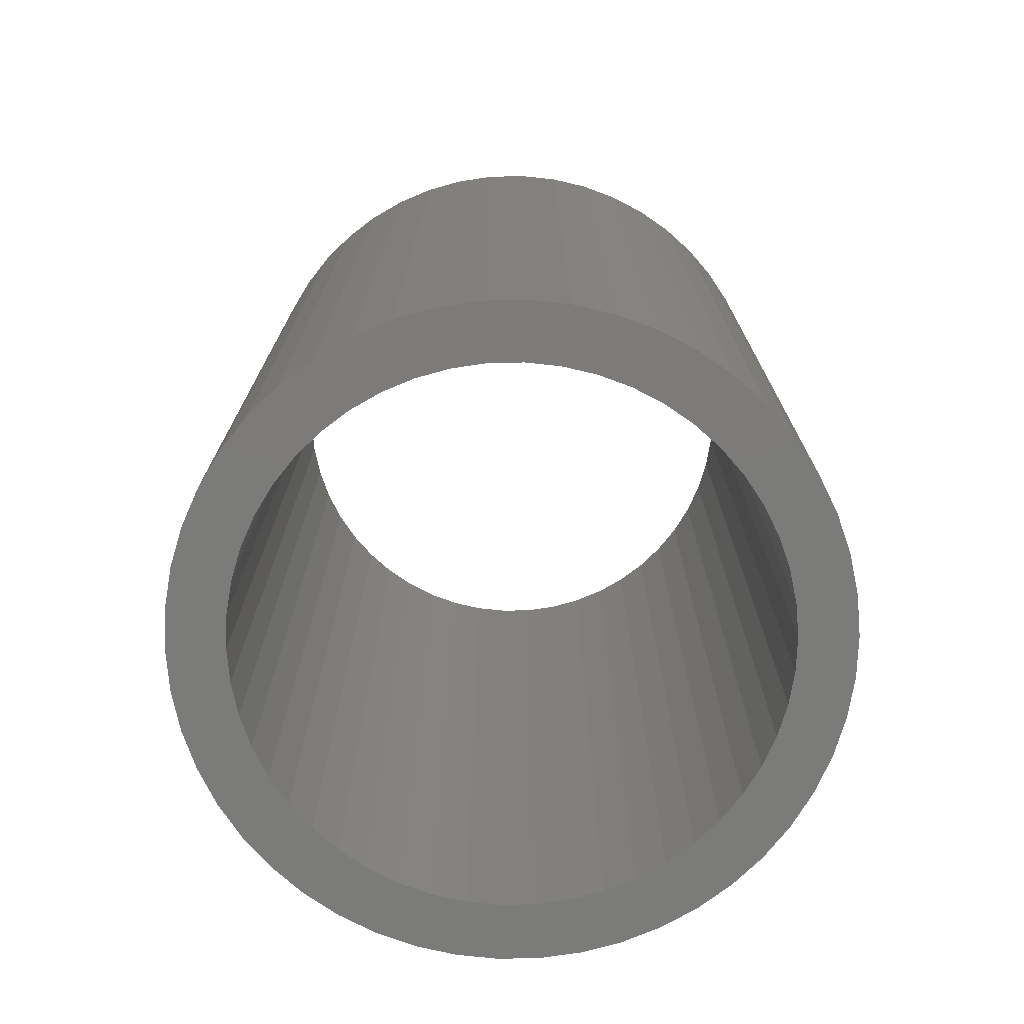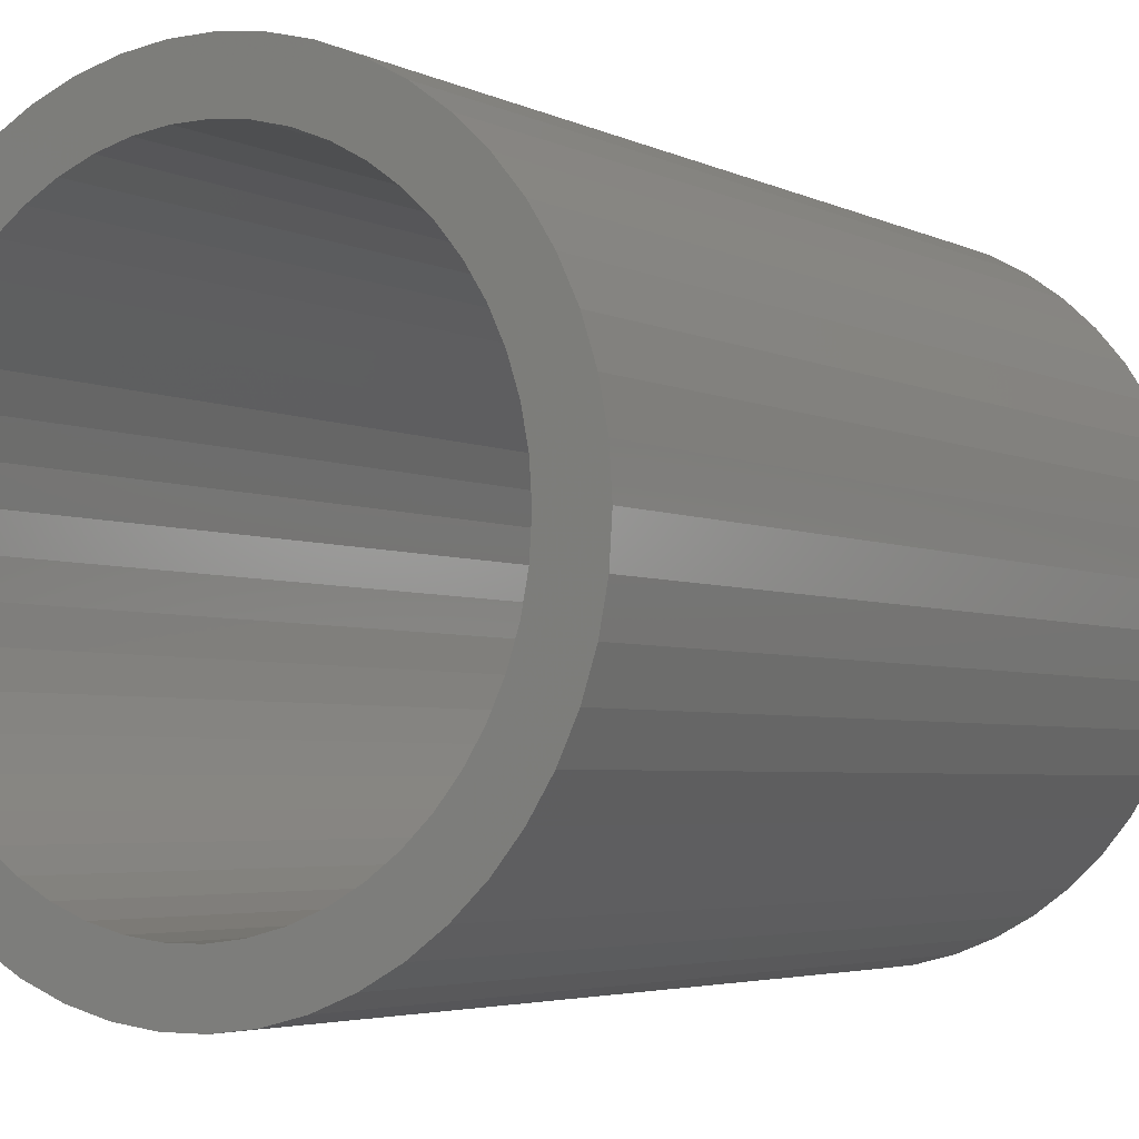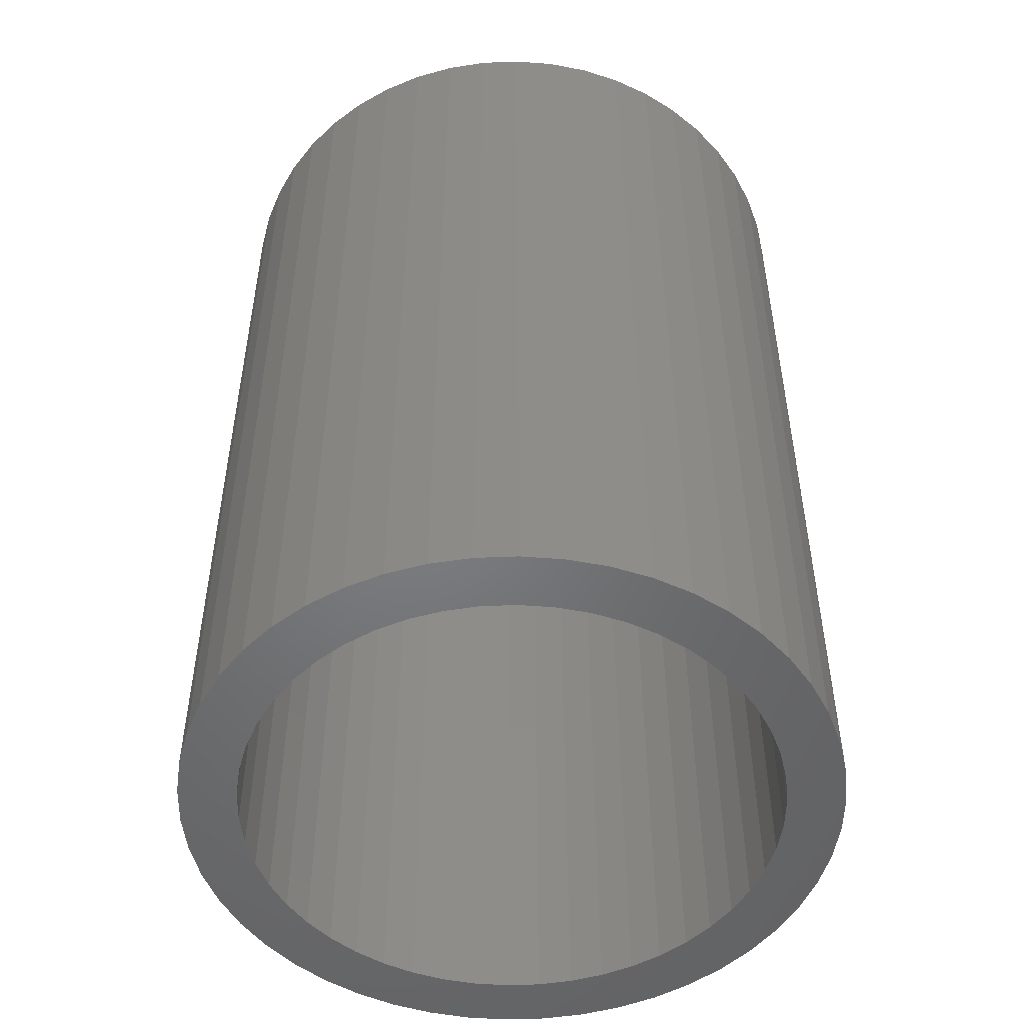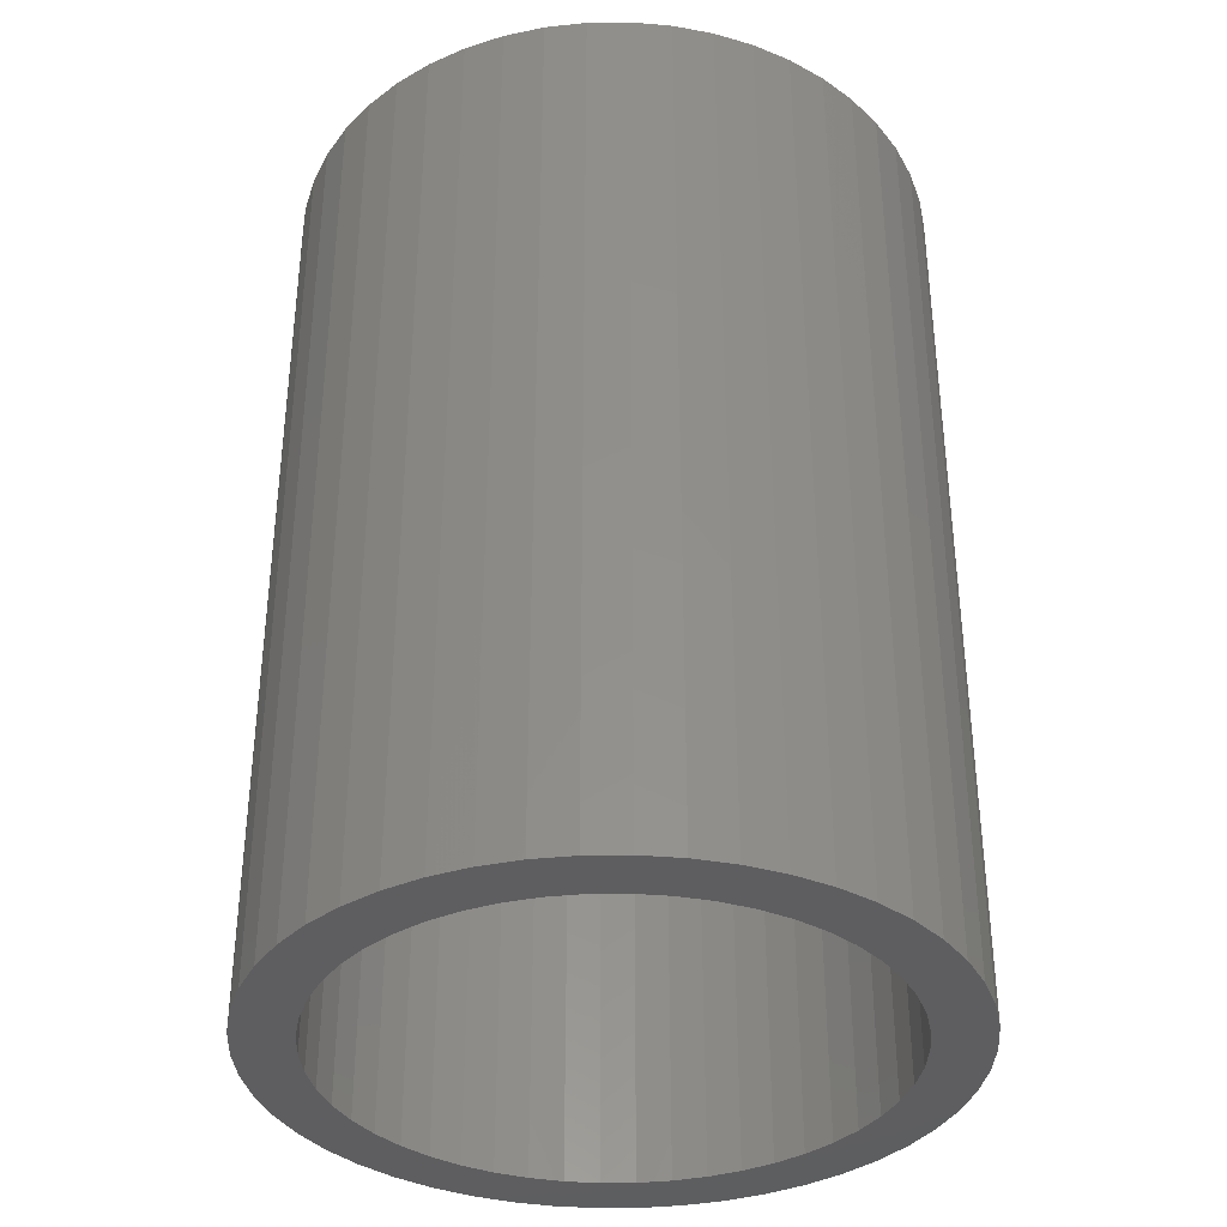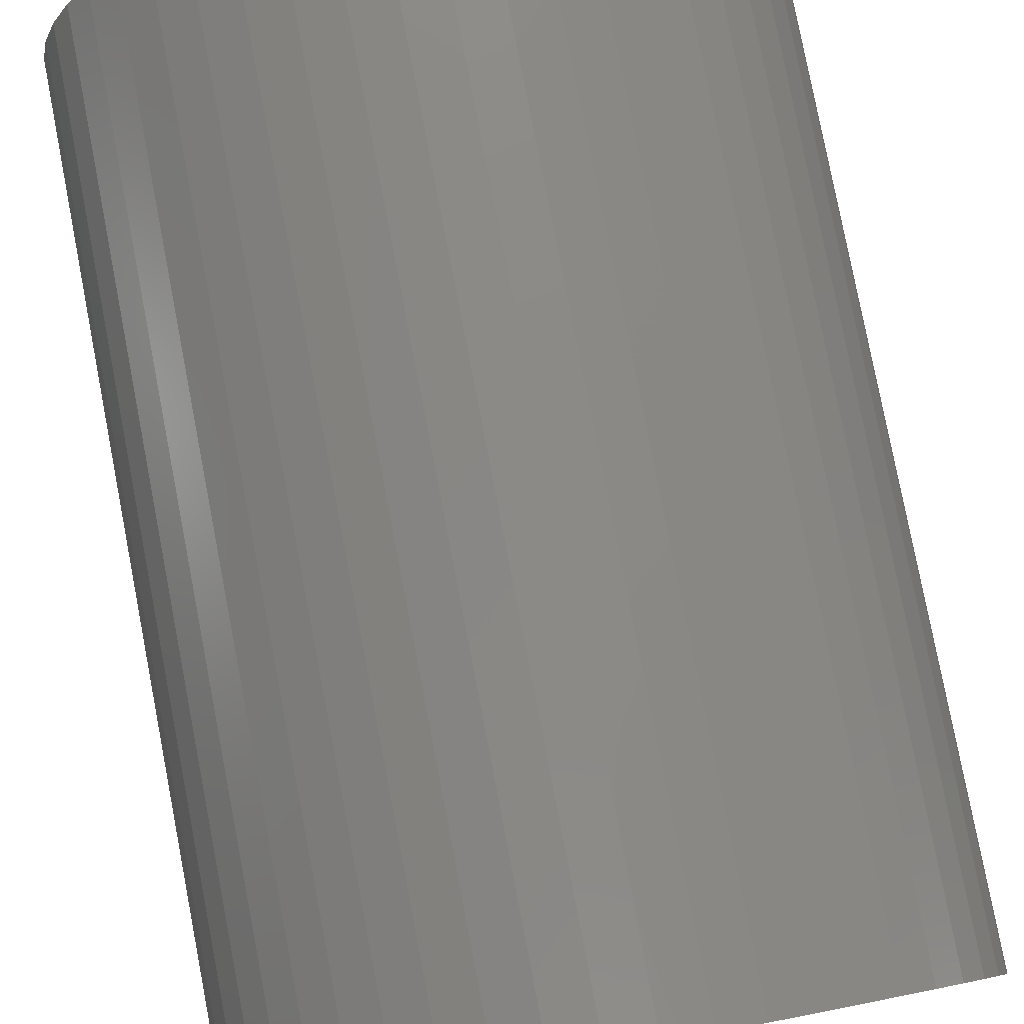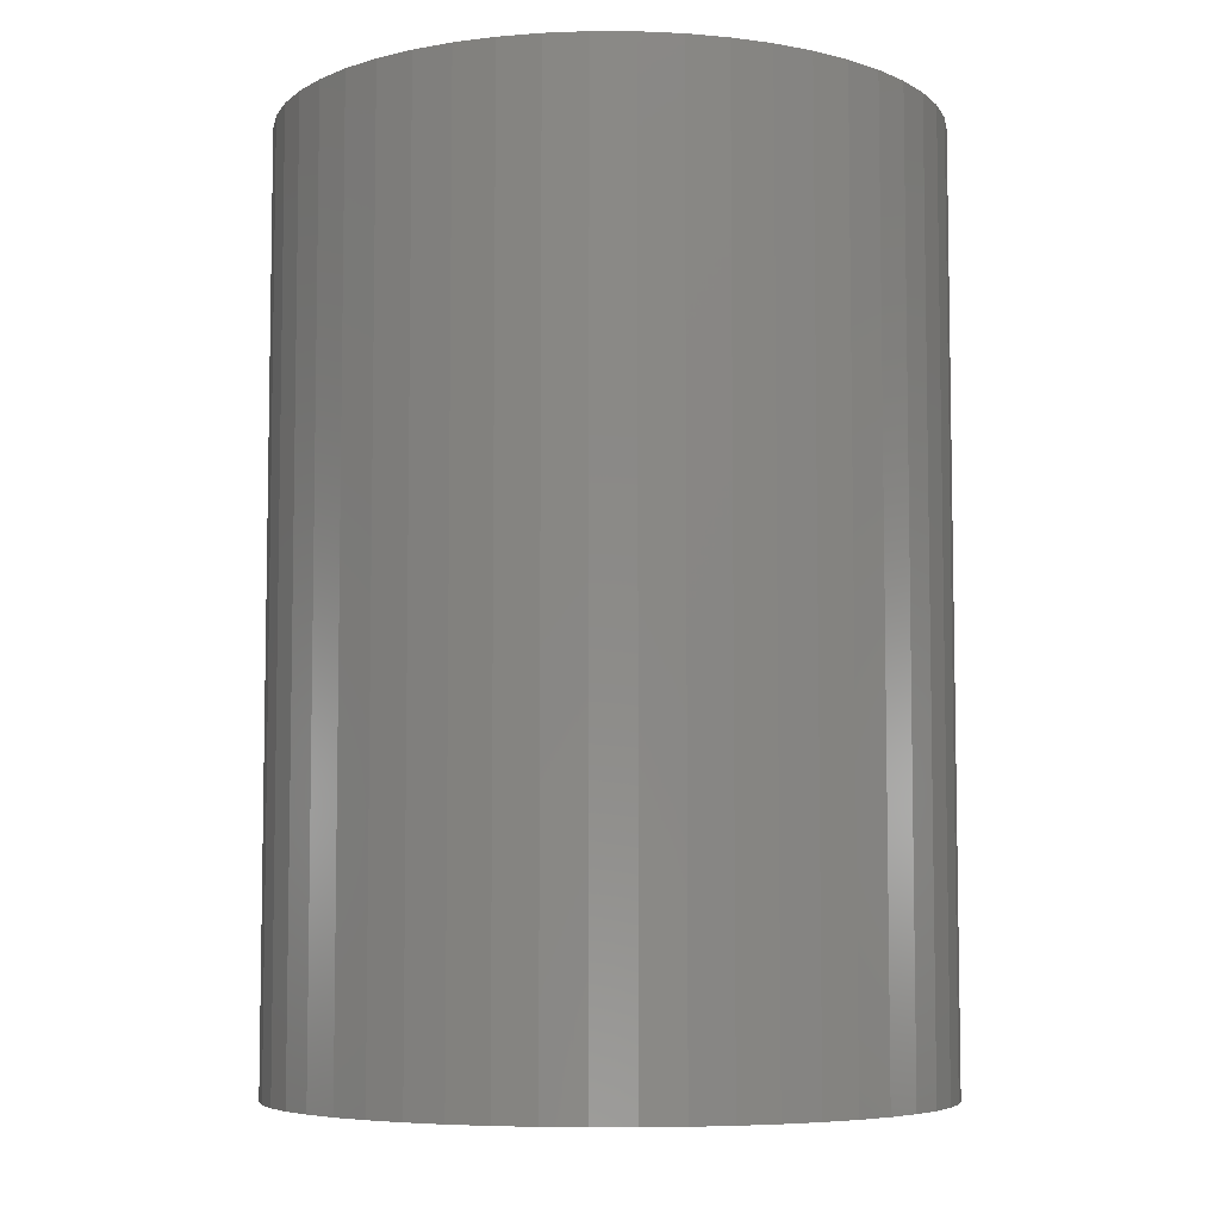
<metadata>
{"format":"stl","ext":"stl","renderer":"f3d","projection":"perspective","resolution":1024,"background":"white","views":[{"elev":-74.5,"azim":-135.6,"up":"+Z"},{"elev":-3.9,"azim":32.7,"up":"+Y"},{"elev":-50.7,"azim":-76.7,"up":"+Z"},{"elev":-36.0,"azim":123.3,"up":"+Z"},{"elev":79.6,"azim":169.1,"up":"+Y"},{"elev":-6.4,"azim":-101.3,"up":"+Z"}]}
</metadata>
<code>
# stl→obj: 200 verts, 400 faces
v 8.5 0 12
v 8.433 1.065 -12
v 8.433 1.065 12
v 8.5 0 -12
v -8.5 0 -12
v -8.433 1.065 12
v -8.433 1.065 -12
v -8.5 0 12
v 0.5337 8.483 -12
v -0.5337 8.483 12
v 0.5337 8.483 12
v -0.5337 8.483 -12
v -0.5337 -8.483 -12
v 0.5337 -8.483 12
v -0.5337 -8.483 12
v 0.5337 -8.483 -12
v 6.196 5.819 -12
v 5.418 6.549 12
v 6.196 5.819 12
v 5.418 6.549 -12
v -5.418 6.549 -12
v -6.196 5.819 12
v -5.418 6.549 12
v -6.196 5.819 -12
v -2.627 8.084 -12
v -3.619 7.691 12
v -2.627 8.084 12
v -3.619 7.691 -12
v 7.903 3.129 12
v 7.449 4.095 -12
v 7.449 4.095 12
v 7.903 3.129 -12
v 3.619 7.691 -12
v 2.627 8.084 12
v 3.619 7.691 12
v 2.627 8.084 -12
v 1.593 8.349 12
v 1.593 8.349 -12
v 4.555 7.177 -12
v 4.555 7.177 12
v -7.903 3.129 -12
v -7.449 4.095 12
v -7.449 4.095 -12
v -7.903 3.129 12
v 7 0 12
v 6.945 0.8773 12
v 8.233 2.114 12
v 8.433 -1.065 12
v 6.78 1.741 12
v 6.945 -0.8773 12
v 6.508 2.577 12
v 8.233 -2.114 12
v 6.78 -1.741 12
v 6.134 3.372 12
v 6.877 4.996 12
v 5.663 4.114 12
v 5.103 4.792 12
v 4.462 5.394 12
v 3.751 5.91 12
v 2.98 6.334 12
v 2.163 6.657 12
v 1.312 6.876 12
v 0.4395 6.986 12
v -0.4395 6.986 12
v -1.312 6.876 12
v -1.593 8.349 12
v -2.163 6.657 12
v -2.98 6.334 12
v -3.751 5.91 12
v -4.555 7.177 12
v -4.462 5.394 12
v -5.103 4.792 12
v -5.663 4.114 12
v -6.877 4.996 12
v -6.134 3.372 12
v -6.508 2.577 12
v -6.78 1.741 12
v -8.233 2.114 12
v 7.903 -3.129 12
v 6.508 -2.577 12
v 7.449 -4.095 12
v 6.134 -3.372 12
v 6.877 -4.996 12
v 5.663 -4.114 12
v 6.196 -5.819 12
v 5.103 -4.792 12
v 5.418 -6.549 12
v 4.462 -5.394 12
v 4.555 -7.177 12
v 3.751 -5.91 12
v 3.619 -7.691 12
v 2.98 -6.334 12
v 2.627 -8.084 12
v 2.163 -6.657 12
v 1.593 -8.349 12
v 1.312 -6.876 12
v 0.4395 -6.986 12
v -0.4395 -6.986 12
v -1.312 -6.876 12
v -1.593 -8.349 12
v -2.163 -6.657 12
v -2.627 -8.084 12
v -2.98 -6.334 12
v -3.619 -7.691 12
v -3.751 -5.91 12
v -4.555 -7.177 12
v -4.462 -5.394 12
v -5.418 -6.549 12
v -5.103 -4.792 12
v -6.196 -5.819 12
v -5.663 -4.114 12
v -6.877 -4.996 12
v -6.134 -3.372 12
v -7.449 -4.095 12
v -6.508 -2.577 12
v -7.903 -3.129 12
v -6.78 -1.741 12
v -8.233 -2.114 12
v -6.945 -0.8773 12
v -8.433 -1.065 12
v -7 0 12
v -6.945 0.8773 12
v -1.593 8.349 -12
v 7 0 -12
v 8.433 -1.065 -12
v 6.945 -0.8773 -12
v 8.233 -2.114 -12
v 6.78 -1.741 -12
v 7.903 -3.129 -12
v 6.945 0.8773 -12
v 6.508 -2.577 -12
v 7.449 -4.095 -12
v 8.233 2.114 -12
v 6.78 1.741 -12
v 6.134 -3.372 -12
v 6.877 -4.996 -12
v 5.663 -4.114 -12
v 6.196 -5.819 -12
v 5.103 -4.792 -12
v 5.418 -6.549 -12
v 4.462 -5.394 -12
v 4.555 -7.177 -12
v 3.751 -5.91 -12
v 3.619 -7.691 -12
v 2.98 -6.334 -12
v 2.627 -8.084 -12
v 2.163 -6.657 -12
v 1.593 -8.349 -12
v 1.312 -6.876 -12
v 0.4395 -6.986 -12
v -0.4395 -6.986 -12
v -1.312 -6.876 -12
v -1.593 -8.349 -12
v -2.163 -6.657 -12
v -2.627 -8.084 -12
v -2.98 -6.334 -12
v -3.619 -7.691 -12
v -3.751 -5.91 -12
v -4.555 -7.177 -12
v -4.462 -5.394 -12
v -5.418 -6.549 -12
v -5.103 -4.792 -12
v -6.196 -5.819 -12
v -5.663 -4.114 -12
v -6.877 -4.996 -12
v -6.134 -3.372 -12
v -7.449 -4.095 -12
v -6.508 -2.577 -12
v -7.903 -3.129 -12
v -6.78 -1.741 -12
v -8.233 -2.114 -12
v 6.508 2.577 -12
v 6.134 3.372 -12
v 6.877 4.996 -12
v 5.663 4.114 -12
v 5.103 4.792 -12
v 4.462 5.394 -12
v 3.751 5.91 -12
v 2.98 6.334 -12
v 2.163 6.657 -12
v 1.312 6.876 -12
v 0.4395 6.986 -12
v -0.4395 6.986 -12
v -1.312 6.876 -12
v -2.163 6.657 -12
v -2.98 6.334 -12
v -3.751 5.91 -12
v -4.555 7.177 -12
v -4.462 5.394 -12
v -5.103 4.792 -12
v -5.663 4.114 -12
v -6.877 4.996 -12
v -6.134 3.372 -12
v -6.508 2.577 -12
v -6.78 1.741 -12
v -8.233 2.114 -12
v -6.945 0.8773 -12
v -7 0 -12
v -6.945 -0.8773 -12
v -8.433 -1.065 -12
f 1 2 3
f 2 1 4
f 5 6 7
f 6 5 8
f 9 10 11
f 10 9 12
f 13 14 15
f 14 13 16
f 17 18 19
f 18 17 20
f 21 22 23
f 22 21 24
f 25 26 27
f 26 25 28
f 29 30 31
f 30 29 32
f 33 34 35
f 34 33 36
f 36 37 34
f 37 36 38
f 39 35 40
f 35 39 33
f 41 42 43
f 42 41 44
f 45 1 3
f 46 3 47
f 1 45 48
f 49 47 29
f 50 48 45
f 51 29 31
f 48 50 52
f 53 52 50
f 3 46 45
f 54 31 55
f 47 49 46
f 29 51 49
f 56 55 19
f 31 54 51
f 55 56 54
f 57 19 18
f 19 57 56
f 58 18 40
f 18 58 57
f 40 59 58
f 35 59 40
f 35 60 59
f 34 60 35
f 34 61 60
f 37 61 34
f 37 62 61
f 11 62 37
f 11 63 62
f 11 64 63
f 10 64 11
f 10 65 64
f 66 65 10
f 66 67 65
f 27 67 66
f 27 68 67
f 26 68 27
f 26 69 68
f 70 69 26
f 69 70 71
f 23 71 70
f 71 23 72
f 22 72 23
f 72 22 73
f 74 73 22
f 73 74 75
f 42 75 74
f 75 42 76
f 44 76 42
f 76 44 77
f 78 77 44
f 52 53 79
f 80 79 53
f 79 80 81
f 82 81 80
f 81 82 83
f 84 83 82
f 83 84 85
f 86 85 84
f 85 86 87
f 88 87 86
f 87 88 89
f 90 89 88
f 90 91 89
f 92 91 90
f 92 93 91
f 94 93 92
f 94 95 93
f 96 95 94
f 96 14 95
f 97 14 96
f 98 14 97
f 98 15 14
f 99 15 98
f 99 100 15
f 101 100 99
f 101 102 100
f 103 102 101
f 103 104 102
f 105 104 103
f 106 105 107
f 105 106 104
f 108 107 109
f 107 108 106
f 110 109 111
f 112 111 113
f 109 110 108
f 114 113 115
f 116 115 117
f 111 112 110
f 118 117 119
f 120 119 121
f 77 78 122
f 113 114 112
f 6 122 78
f 115 116 114
f 122 6 121
f 117 118 116
f 8 121 6
f 119 120 118
f 121 8 120
f 12 66 10
f 66 12 123
f 124 4 125
f 126 125 127
f 4 124 2
f 128 127 129
f 130 2 124
f 131 129 132
f 2 130 133
f 134 133 130
f 125 126 124
f 135 132 136
f 127 128 126
f 129 131 128
f 137 136 138
f 132 135 131
f 136 137 135
f 139 138 140
f 138 139 137
f 141 140 142
f 140 141 139
f 142 143 141
f 144 143 142
f 144 145 143
f 146 145 144
f 146 147 145
f 148 147 146
f 148 149 147
f 16 149 148
f 16 150 149
f 16 151 150
f 13 151 16
f 13 152 151
f 153 152 13
f 153 154 152
f 155 154 153
f 155 156 154
f 157 156 155
f 157 158 156
f 159 158 157
f 158 159 160
f 161 160 159
f 160 161 162
f 163 162 161
f 162 163 164
f 165 164 163
f 164 165 166
f 167 166 165
f 166 167 168
f 169 168 167
f 168 169 170
f 171 170 169
f 133 134 32
f 172 32 134
f 32 172 30
f 173 30 172
f 30 173 174
f 175 174 173
f 174 175 17
f 176 17 175
f 17 176 20
f 177 20 176
f 20 177 39
f 178 39 177
f 178 33 39
f 179 33 178
f 179 36 33
f 180 36 179
f 180 38 36
f 181 38 180
f 181 9 38
f 182 9 181
f 183 9 182
f 183 12 9
f 184 12 183
f 184 123 12
f 185 123 184
f 185 25 123
f 186 25 185
f 186 28 25
f 187 28 186
f 188 187 189
f 187 188 28
f 21 189 190
f 189 21 188
f 24 190 191
f 192 191 193
f 190 24 21
f 43 193 194
f 41 194 195
f 191 192 24
f 196 195 197
f 7 197 198
f 170 171 199
f 193 43 192
f 200 199 171
f 194 41 43
f 199 200 198
f 195 196 41
f 5 198 200
f 197 7 196
f 198 5 7
f 16 95 14
f 95 16 148
f 47 32 29
f 32 47 133
f 3 133 47
f 133 3 2
f 55 17 19
f 17 55 174
f 31 174 55
f 174 31 30
f 38 11 37
f 11 38 9
f 20 40 18
f 40 20 39
f 43 74 192
f 74 43 42
f 192 22 24
f 22 192 74
f 196 44 41
f 44 196 78
f 7 78 196
f 78 7 6
f 28 70 26
f 70 28 188
f 188 23 70
f 23 188 21
f 123 27 66
f 27 123 25
f 48 4 1
f 4 48 125
f 81 129 79
f 129 81 132
f 163 108 110
f 108 163 161
f 167 116 169
f 116 167 114
f 165 114 167
f 114 165 112
f 144 89 91
f 89 144 142
f 79 127 52
f 127 79 129
f 163 112 165
f 112 163 110
f 171 120 200
f 120 171 118
f 200 8 5
f 8 200 120
f 169 118 171
f 118 169 116
f 140 85 87
f 85 140 138
f 146 91 93
f 91 146 144
f 148 93 95
f 93 148 146
f 52 125 48
f 125 52 127
f 83 132 81
f 132 83 136
f 85 136 83
f 136 85 138
f 153 15 100
f 15 153 13
f 161 106 108
f 106 161 159
f 142 87 89
f 87 142 140
f 155 100 102
f 100 155 153
f 157 102 104
f 102 157 155
f 159 104 106
f 104 159 157
f 77 194 76
f 194 77 195
f 173 56 175
f 56 173 54
f 180 60 61
f 60 180 179
f 186 67 68
f 67 186 185
f 76 193 75
f 193 76 194
f 126 45 124
f 45 126 50
f 177 57 58
f 57 177 176
f 183 63 64
f 63 183 182
f 179 59 60
f 59 179 178
f 73 190 72
f 190 73 191
f 185 65 67
f 65 185 184
f 190 71 72
f 71 190 189
f 135 80 131
f 80 135 82
f 160 109 107
f 109 160 162
f 113 168 115
f 168 113 166
f 143 92 90
f 92 143 145
f 175 57 176
f 57 175 56
f 181 61 62
f 61 181 180
f 182 62 63
f 62 182 181
f 178 58 59
f 58 178 177
f 121 197 122
f 197 121 198
f 75 191 73
f 191 75 193
f 184 64 65
f 64 184 183
f 189 69 71
f 69 189 187
f 187 68 69
f 68 187 186
f 124 46 130
f 46 124 45
f 139 84 137
f 84 139 86
f 111 166 113
f 166 111 164
f 149 97 96
f 97 149 150
f 172 54 173
f 54 172 51
f 134 51 172
f 51 134 49
f 130 49 134
f 49 130 46
f 122 195 77
f 195 122 197
f 128 50 126
f 50 128 53
f 137 82 135
f 82 137 84
f 156 105 103
f 105 156 158
f 150 98 97
f 98 150 151
f 119 198 121
f 198 119 199
f 115 170 117
f 170 115 168
f 109 164 111
f 164 109 162
f 145 94 92
f 94 145 147
f 147 96 94
f 96 147 149
f 139 88 86
f 88 139 141
f 131 53 128
f 53 131 80
f 151 99 98
f 99 151 152
f 152 101 99
f 101 152 154
f 117 199 119
f 199 117 170
f 141 90 88
f 90 141 143
f 158 107 105
f 107 158 160
f 154 103 101
f 103 154 156

</code>
